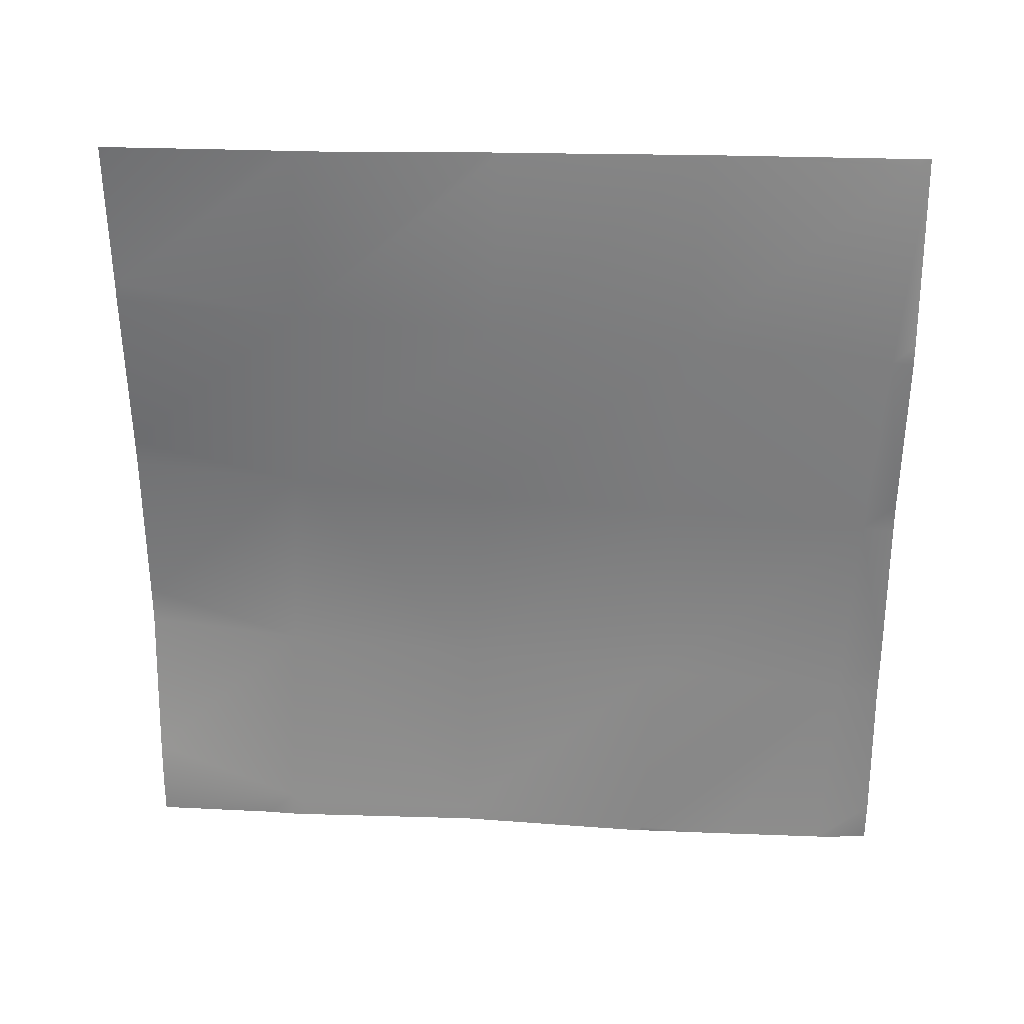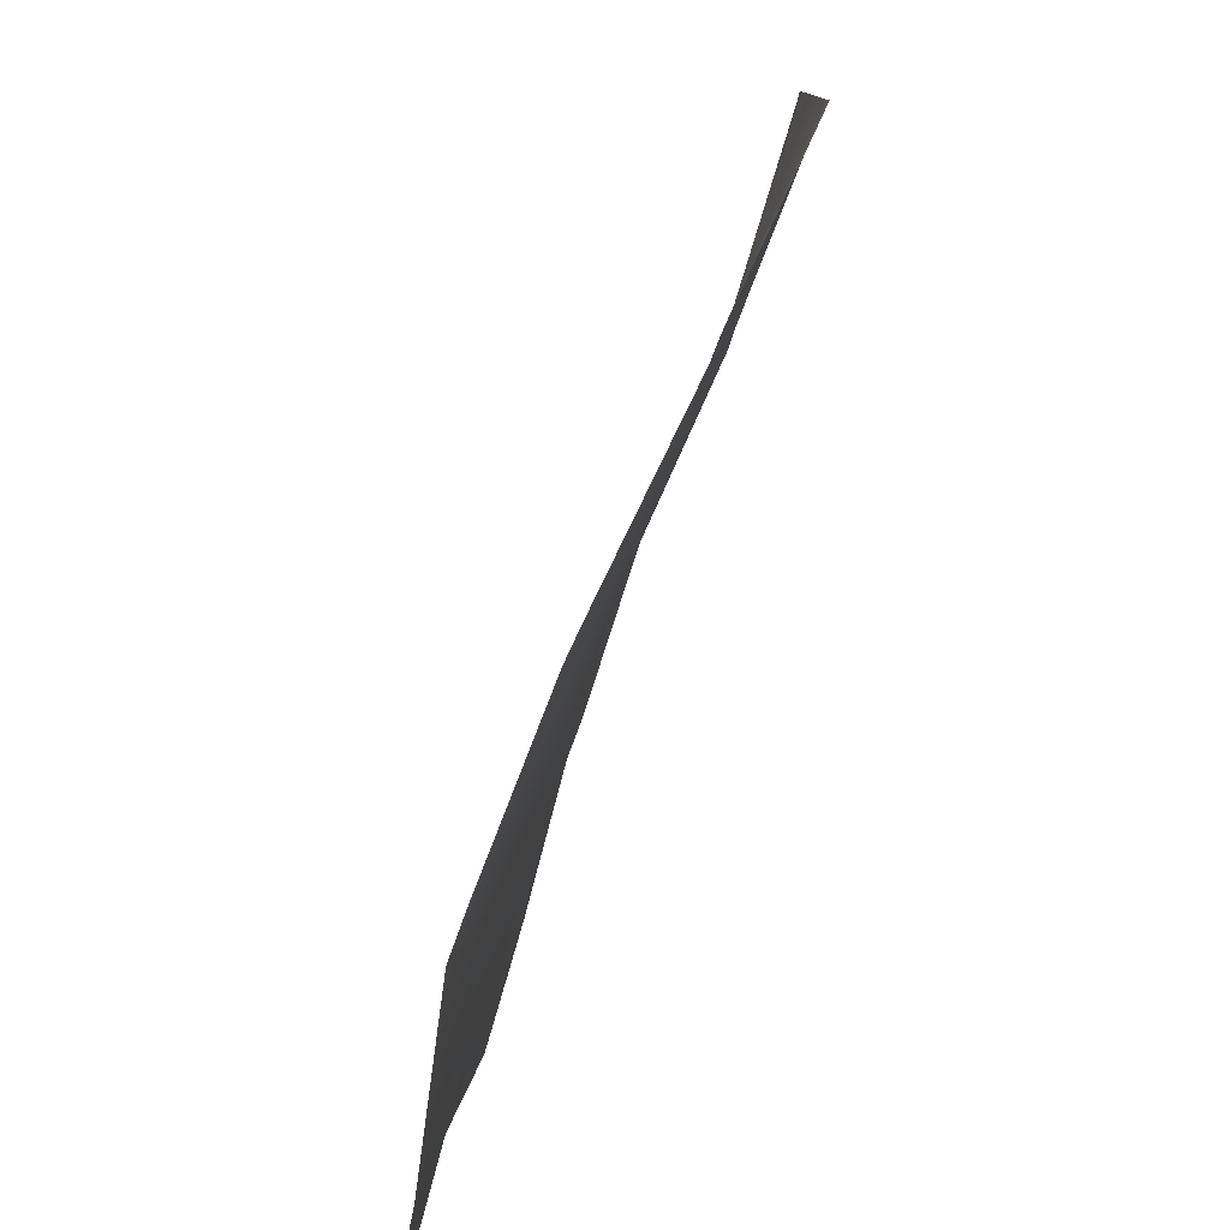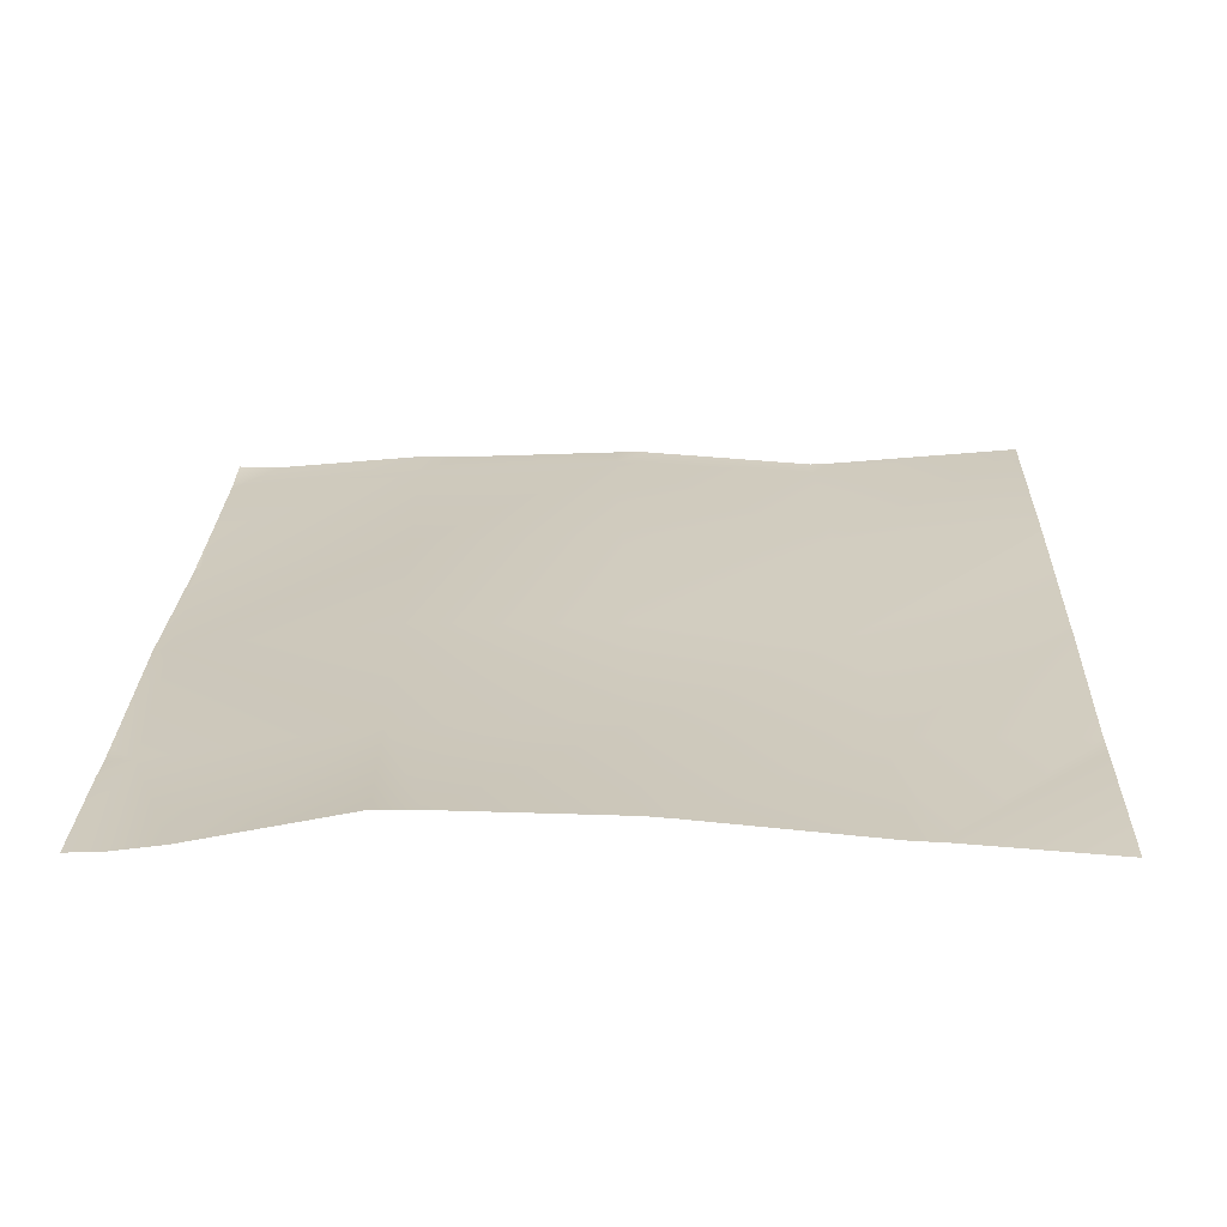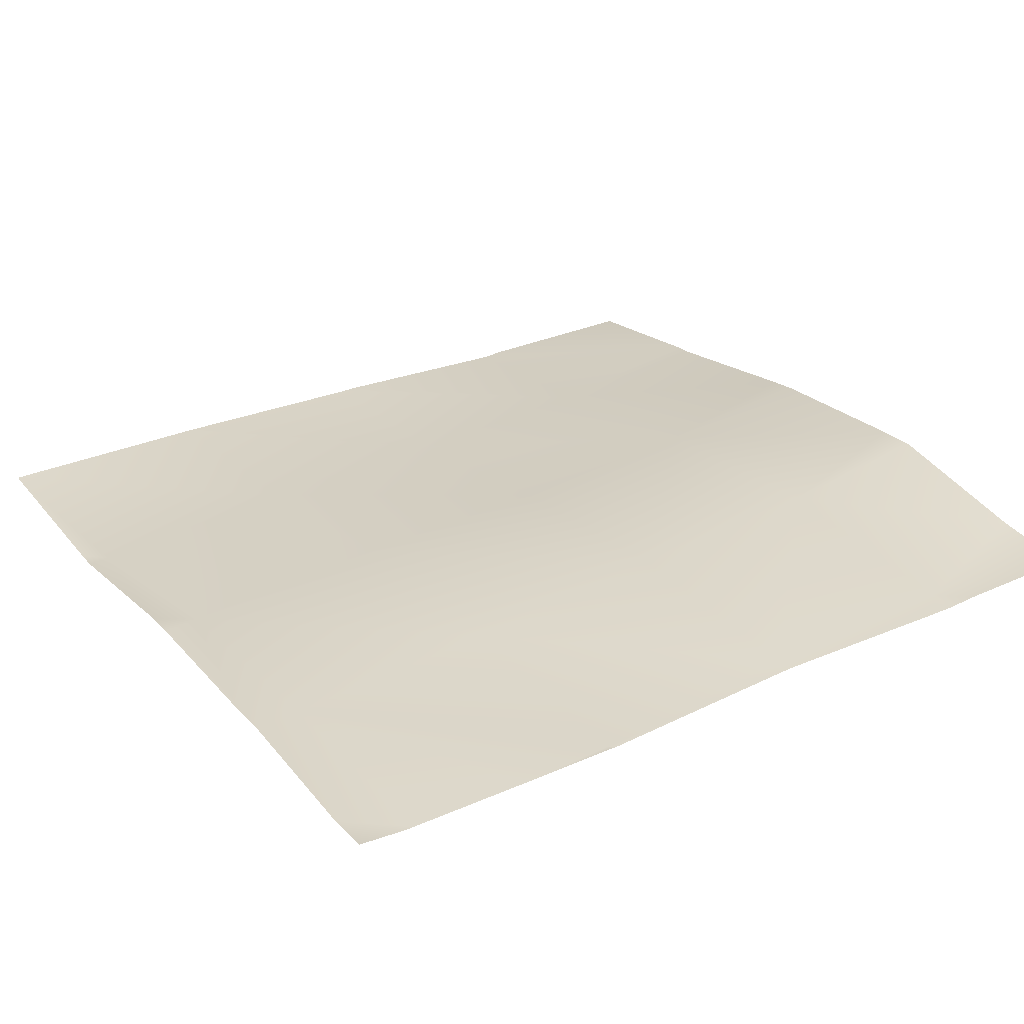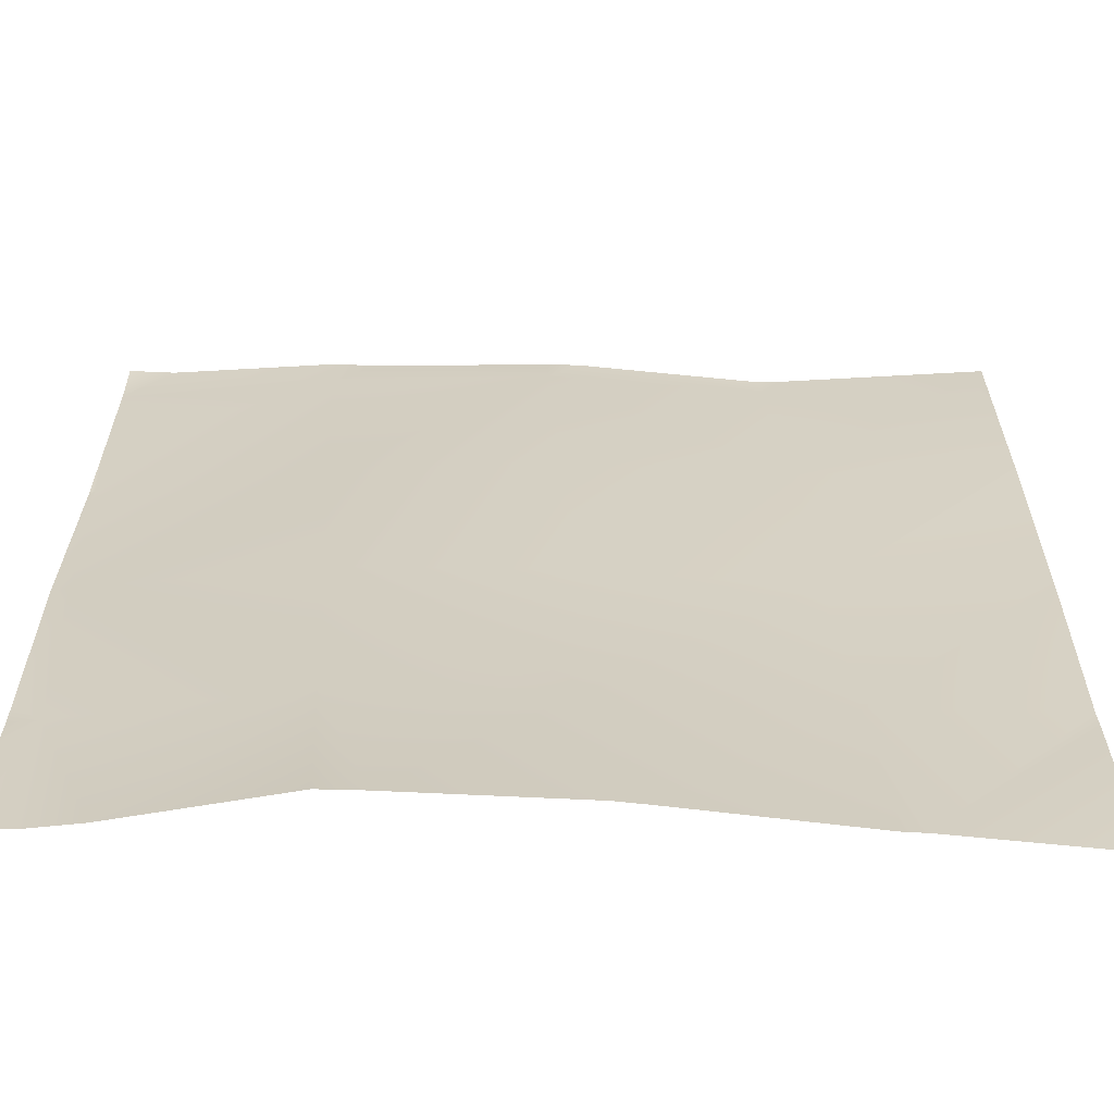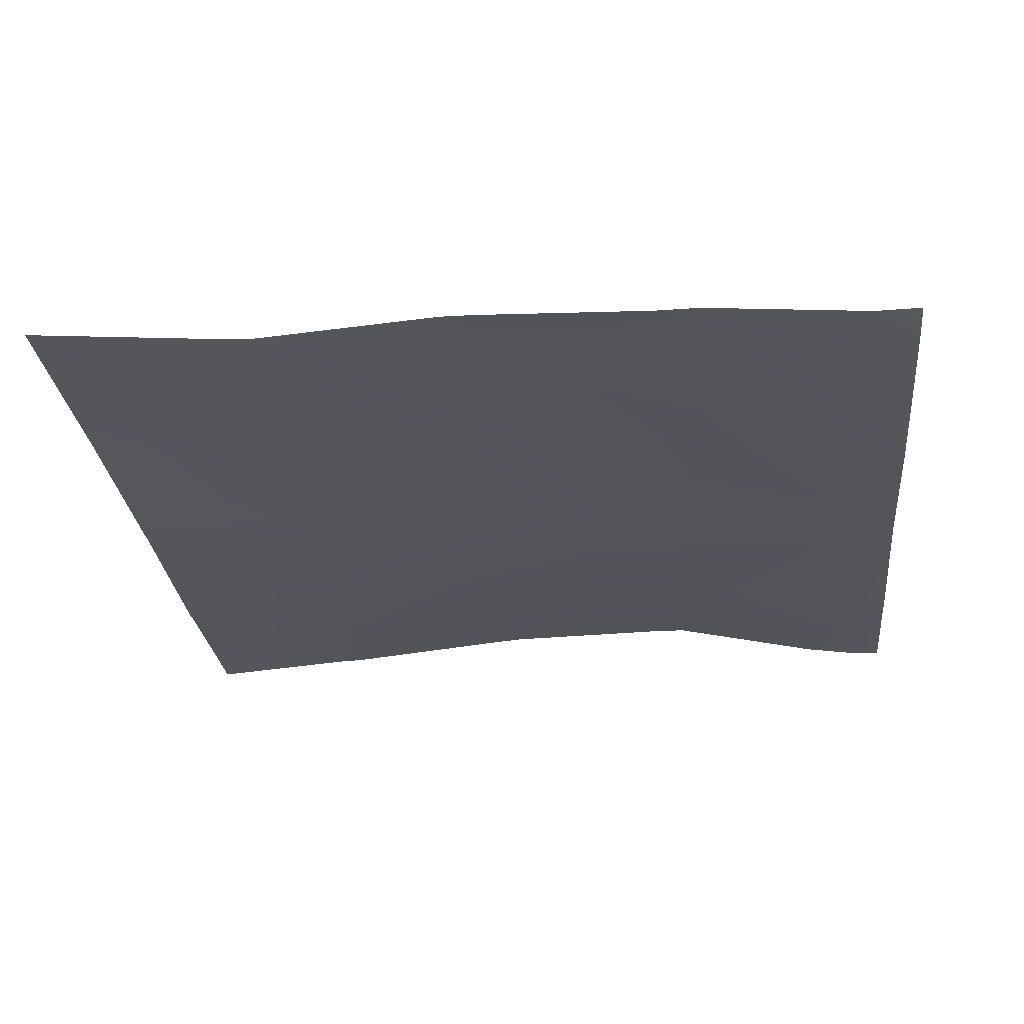
<metadata>
{"format":"obj","ext":"obj","renderer":"f3d","projection":"perspective","resolution":1024,"background":"white","views":[{"elev":-59.4,"azim":-90.0,"up":"+Y"},{"elev":-78.9,"azim":-110.4,"up":"+Z"},{"elev":28.1,"azim":-178.3,"up":"+Y"},{"elev":24.9,"azim":57.9,"up":"+Y"},{"elev":-59.6,"azim":177.8,"up":"+Z"},{"elev":-29.5,"azim":6.2,"up":"+Y"}]}
</metadata>
<code>
v 160 -1.709 143
v 167 -1.456 135.2
v 160 -1.602 135.6
v 165.9 -0.6925 128
v 166.7 -0.6816 128
v 160 -1.495 134.6
v 173.5 -0.0414 128
v 160 -1.124 128
v 160 -2.002 151.5
v 167.5 -2.074 143.2
v 160 -1.749 143.6
v 160 -2.428 159.6
v 160 -2.456 159.9
v 160.3 -2.464 159.6
v 160 -2.46 160
v 160.3 -2.495 160
v 160 -2.104 153.4
v 168.3 -3.213 159.2
v 167.5 -3.196 160
v 160 -2.006 151.6
v 167.9 -2.395 151.2
v 175 -0.7822 134.8
v 174.7 0.04683 128
v 181.1 0.1374 128
v 182.7 0.122 128
v 183 -0.8013 134.4
v 188.7 -1.228 128
v 183.4 -1.432 142.3
v 192 -1.578 128
v 191 -1.959 134
v 192 -1.925 132.8
v 190.7 -1.515 128
v 192 -2.056 133.9
v 192 -2.109 134.9
v 191.4 -2.338 141.9
v 175.4 -1.519 142.8
v 175.9 -1.945 150.7
v 183.8 -2.349 150.3
v 176.3 -2.656 158.7
v 168.3 -3.249 160
v 175.1 -2.792 160
v 182.7 -3.105 160
v 184.3 -2.974 158.3
v 176.3 -2.811 160
v 191.8 -3.262 149.9
v 192 -2.403 141.9
v 192 -3.26 149.7
v 192 -3.259 149.9
v 190.3 -3.694 160
v 184.3 -3.105 160
v 192 -3.707 157.9
v 192 -3.725 158.1
v 192 -3.473 153.5
v 192 -3.679 160
f 1 2 3
f 4 2 5
f 4 3 2
f 4 6 3
f 5 2 7
f 8 6 4
f 9 10 11
f 12 13 14
f 15 14 13
f 15 16 14
f 12 14 17
f 16 18 14
f 16 19 18
f 20 14 21
f 20 17 14
f 2 11 10
f 2 1 11
f 10 22 2
f 23 22 24
f 25 26 27
f 26 24 22
f 26 25 24
f 26 22 28
f 7 22 23
f 7 2 22
f 29 30 31
f 29 32 30
f 30 27 26
f 30 32 27
f 33 31 30
f 33 30 34
f 30 26 35
f 20 10 9
f 20 21 10
f 10 21 36
f 28 36 37
f 22 36 28
f 28 37 38
f 37 36 21
f 36 22 10
f 37 21 39
f 40 18 19
f 18 41 39
f 18 40 41
f 39 42 43
f 39 44 42
f 18 39 21
f 39 43 38
f 44 39 41
f 38 37 39
f 35 28 38
f 18 21 14
f 43 45 38
f 46 45 47
f 46 35 45
f 35 34 30
f 35 46 34
f 47 45 48
f 26 28 35
f 49 43 50
f 49 51 43
f 49 52 51
f 53 43 51
f 53 45 43
f 54 52 49
f 50 43 42
f 48 45 53
f 38 45 35

</code>
